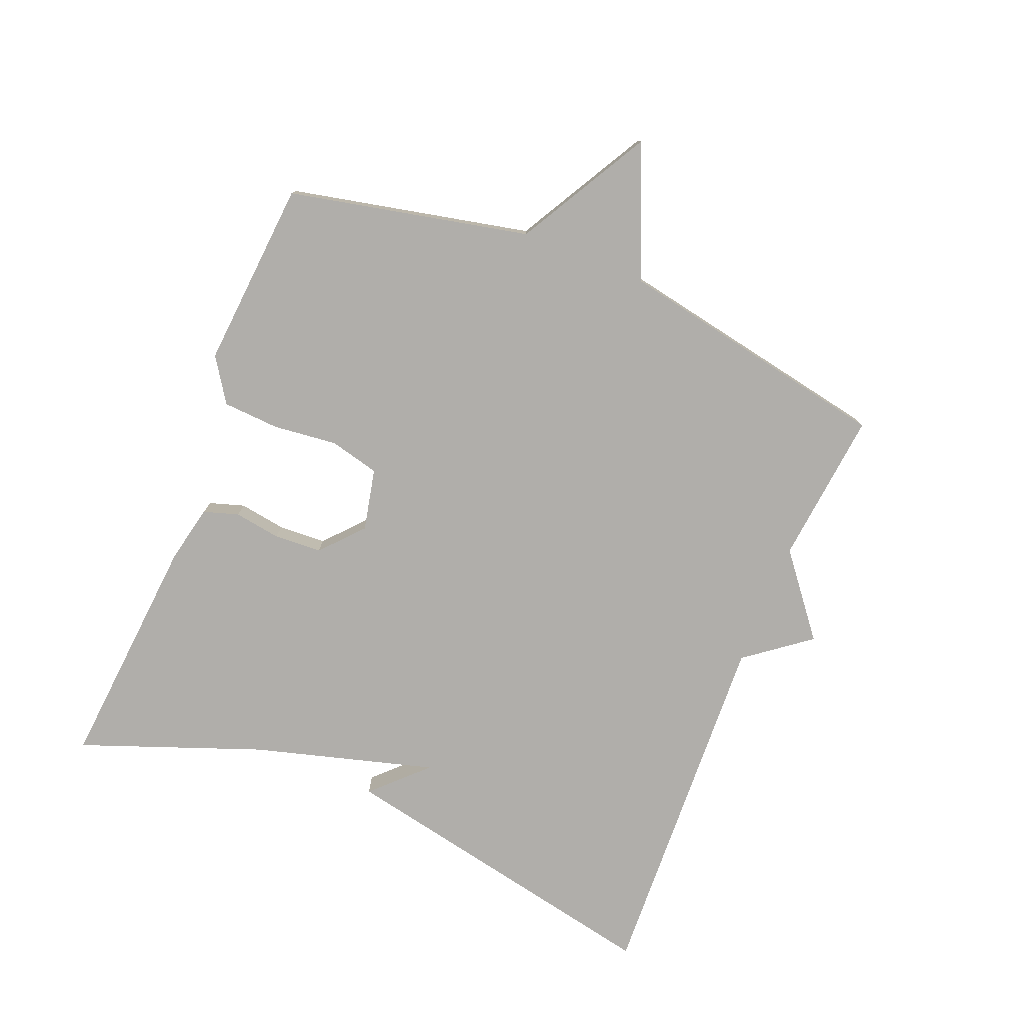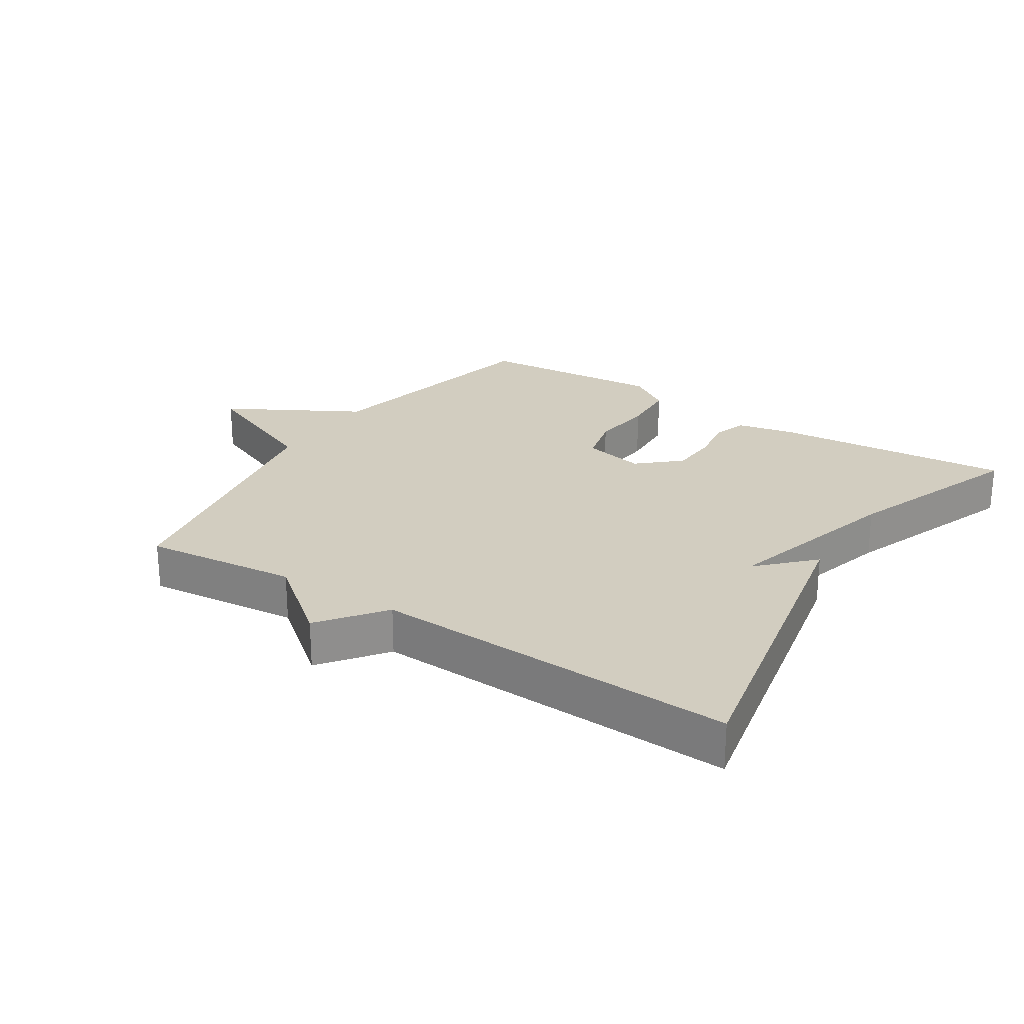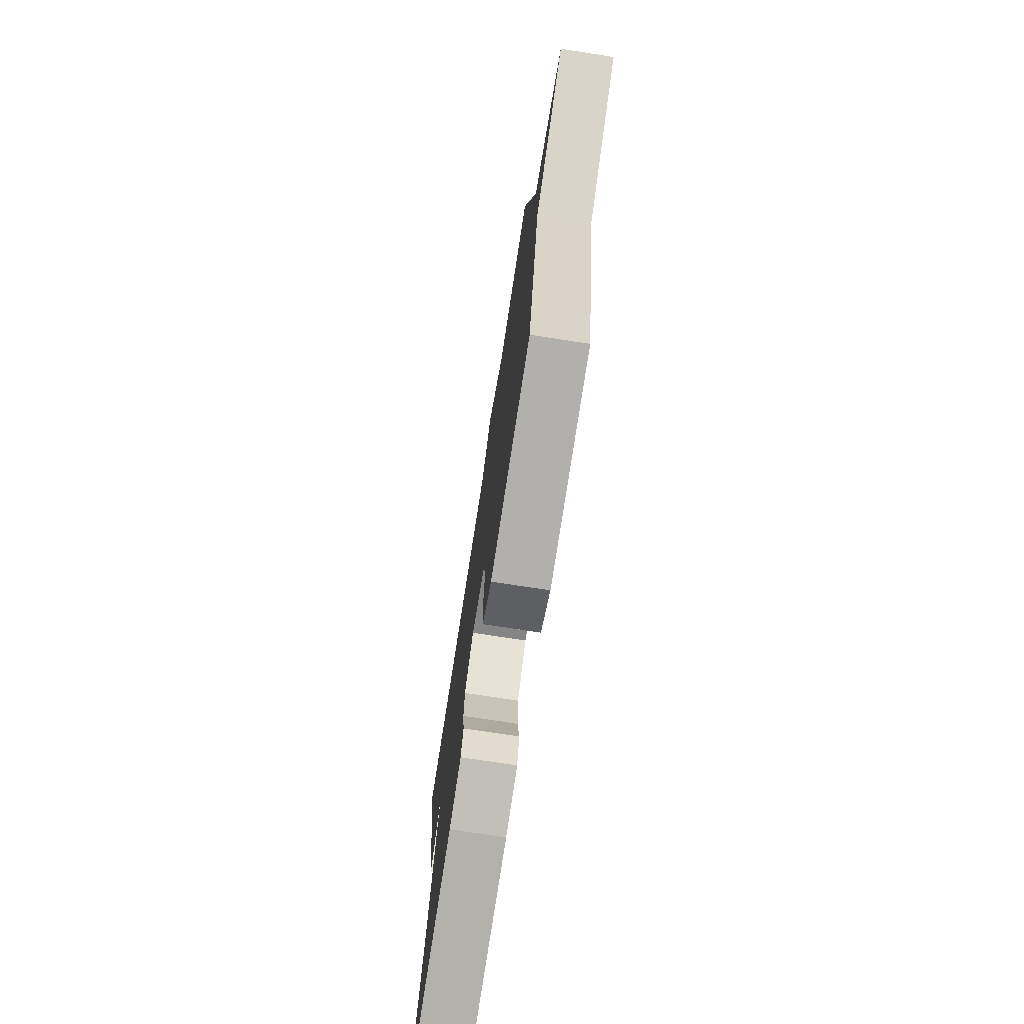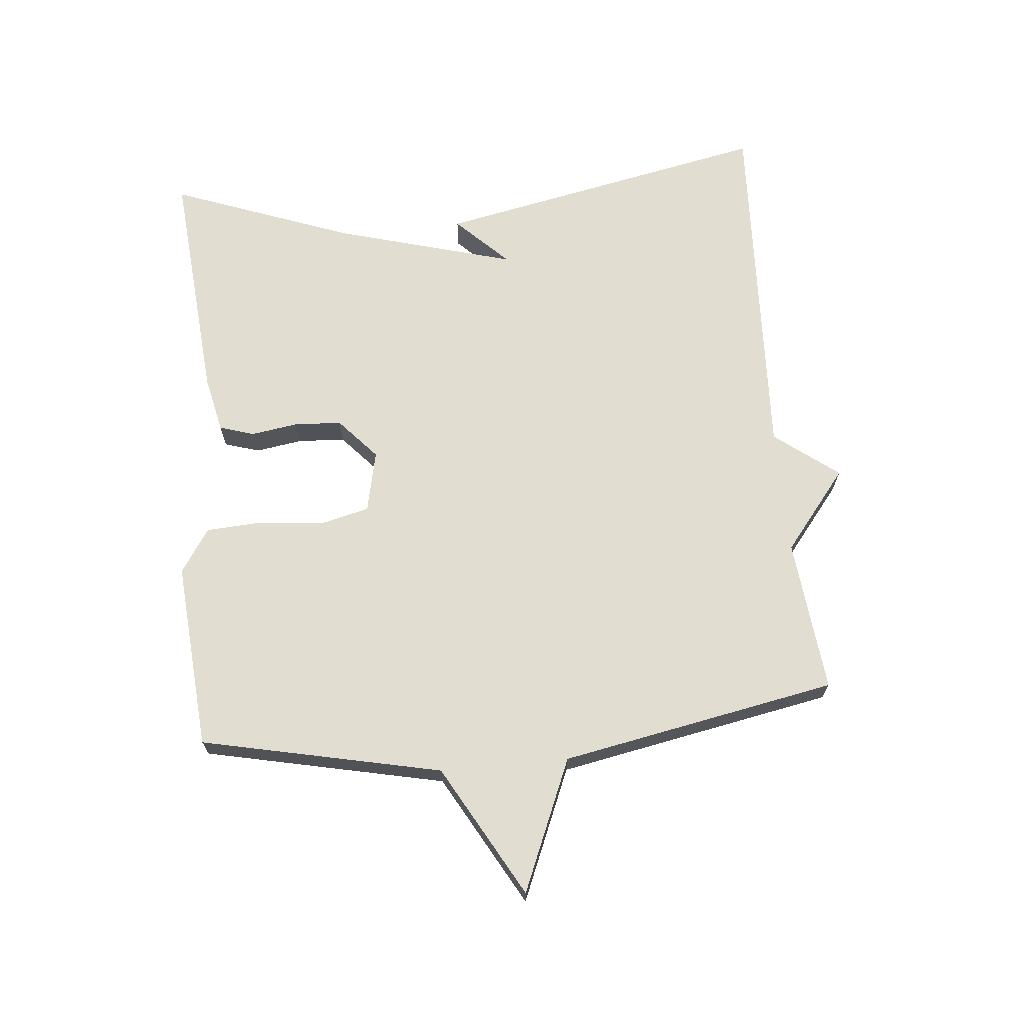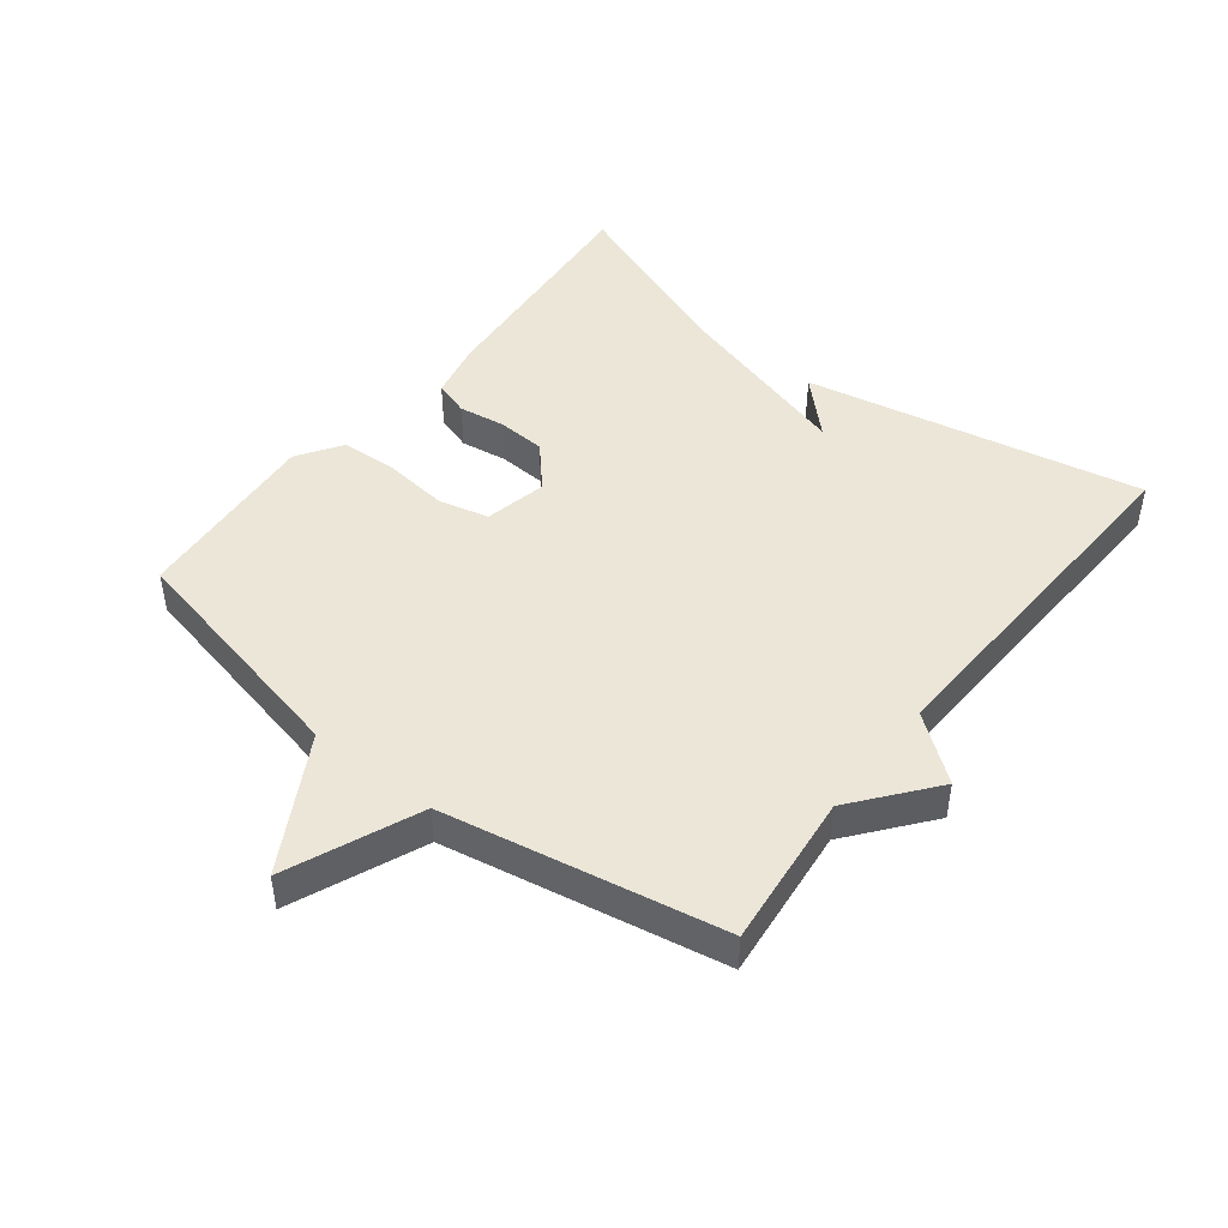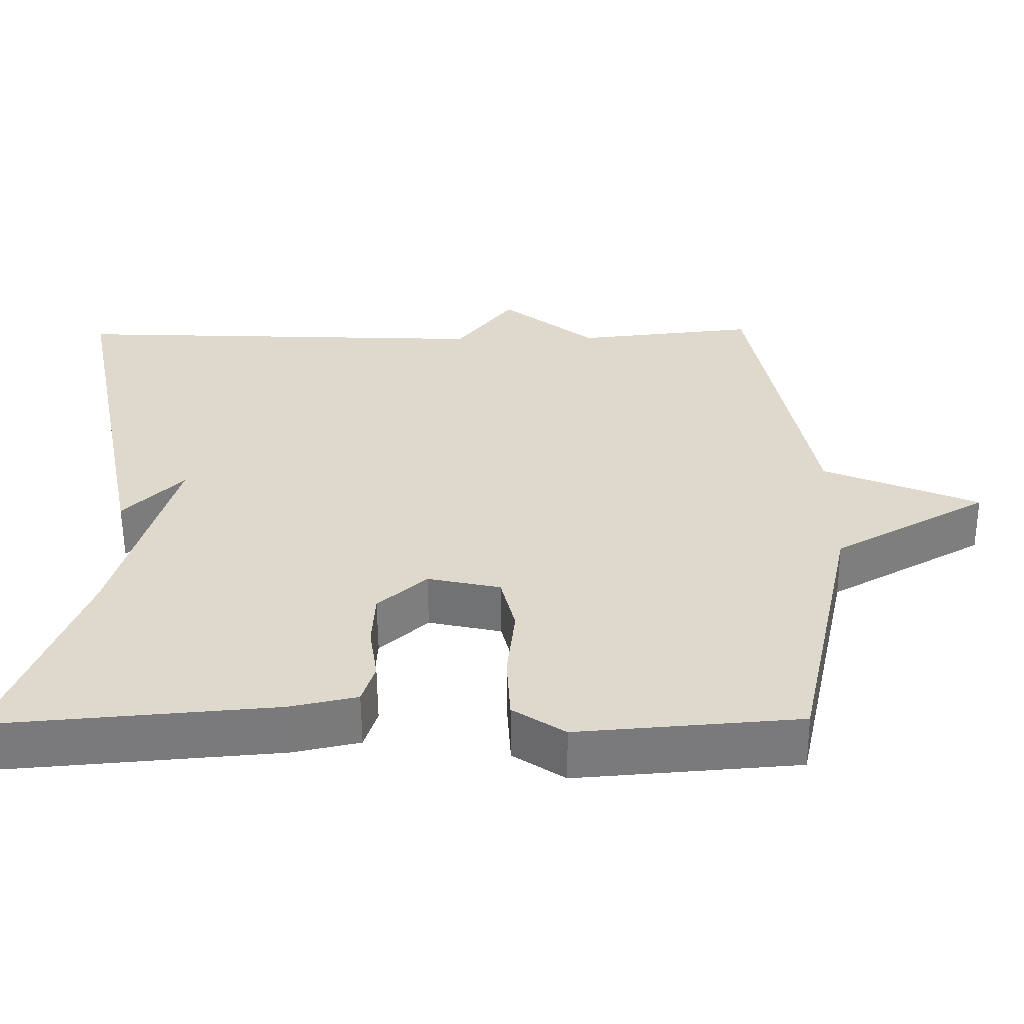
<metadata>
{"format":"obj","ext":"obj","renderer":"f3d","projection":"perspective","resolution":1024,"background":"white","views":[{"elev":-77.8,"azim":-112.1,"up":"+Y"},{"elev":24.6,"azim":32.8,"up":"+Y"},{"elev":-74.2,"azim":-98.8,"up":"+Z"},{"elev":68.4,"azim":-95.4,"up":"+Y"},{"elev":46.5,"azim":-52.0,"up":"+Y"},{"elev":-57.8,"azim":-179.5,"up":"+Z"}]}
</metadata>
<code>
v 0.5 0.07 0.5
v 0.395 0.07 -0.02
v 0.316 0.07 0.06
v 0.395 0.07 -0.22
v 0.5 0.07 -0.5
v 0.13 0.07 -0.469
v 0.042 0.07 -0.45
v 0.025 0.07 -0.396
v 0.036 0.07 -0.324
v 0.032 0.07 -0.25
v -0.032 0.07 -0.193
v -0.128 0.07 -0.214
v -0.147 0.07 -0.291
v -0.136 0.07 -0.39
v -0.141 0.07 -0.478
v -0.209 0.07 -0.523
v -0.5 0.07 -0.5
v -0.581 0.07 -0.128
v -0.785 0.07 -0.014
v -0.581 0.07 0.072
v -0.5 0.07 0.5
v -0.262 0.07 0.475
v -0.138 0.07 0.574
v -0.062 0.07 0.475
v 0.5 0 0.5
v 0.395 0 -0.02
v 0.316 0 0.06
v 0.395 0 -0.22
v 0.5 0 -0.5
v 0.13 0 -0.469
v 0.042 0 -0.45
v 0.025 0 -0.396
v 0.036 0 -0.324
v 0.032 0 -0.25
v -0.032 0 -0.193
v -0.128 0 -0.214
v -0.147 0 -0.291
v -0.136 0 -0.39
v -0.141 0 -0.478
v -0.209 0 -0.523
v -0.5 0 -0.5
v -0.581 0 -0.128
v -0.785 0 -0.014
v -0.581 0 0.072
v -0.5 0 0.5
v -0.262 0 0.475
v -0.138 0 0.574
v -0.062 0 0.475
f 22 23 24
f 20 21 22
f 20 22 24
f 18 19 20
f 17 18 20
f 16 17 20
f 15 16 20
f 14 15 20
f 13 14 20
f 12 13 20 24
f 11 12 24 1
f 7 8 9
f 6 7 9
f 5 6 9
f 4 5 9
f 3 4 9 10
f 1 2 3
f 1 3 10 11
f 48 47 46
f 46 45 44
f 48 46 44
f 44 43 42
f 44 42 41
f 44 41 40
f 44 40 39
f 44 39 38
f 44 38 37
f 48 44 37 36
f 25 48 36 35
f 33 32 31
f 33 31 30
f 33 30 29
f 33 29 28
f 34 33 28 27
f 27 26 25
f 35 34 27 25
f 1 25 26 2
f 2 26 27 3
f 3 27 28 4
f 4 28 29 5
f 5 29 30 6
f 6 30 31 7
f 7 31 32 8
f 8 32 33 9
f 9 33 34 10
f 10 34 35 11
f 11 35 36 12
f 12 36 37 13
f 13 37 38 14
f 14 38 39 15
f 15 39 40 16
f 16 40 41 17
f 17 41 42 18
f 18 42 43 19
f 19 43 44 20
f 20 44 45 21
f 21 45 46 22
f 22 46 47 23
f 23 47 48 24
f 24 48 25 1

</code>
